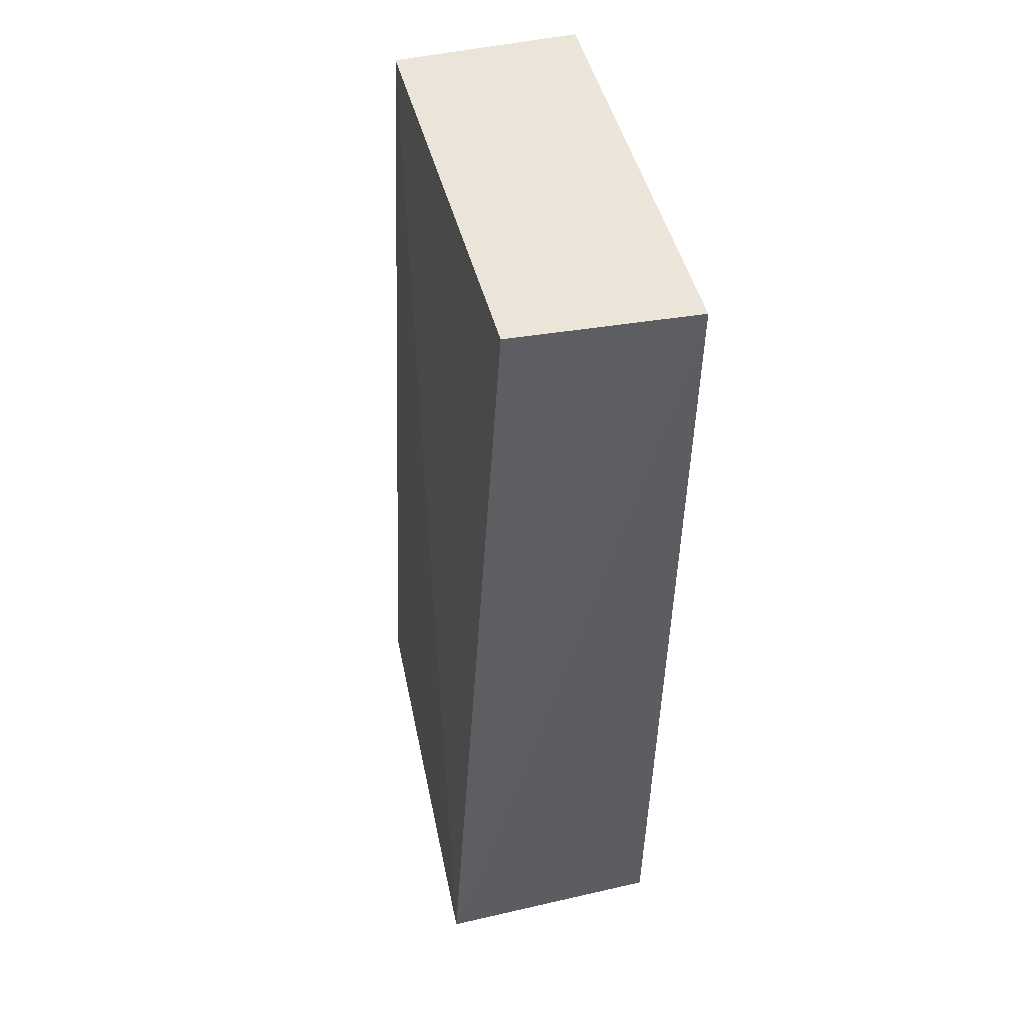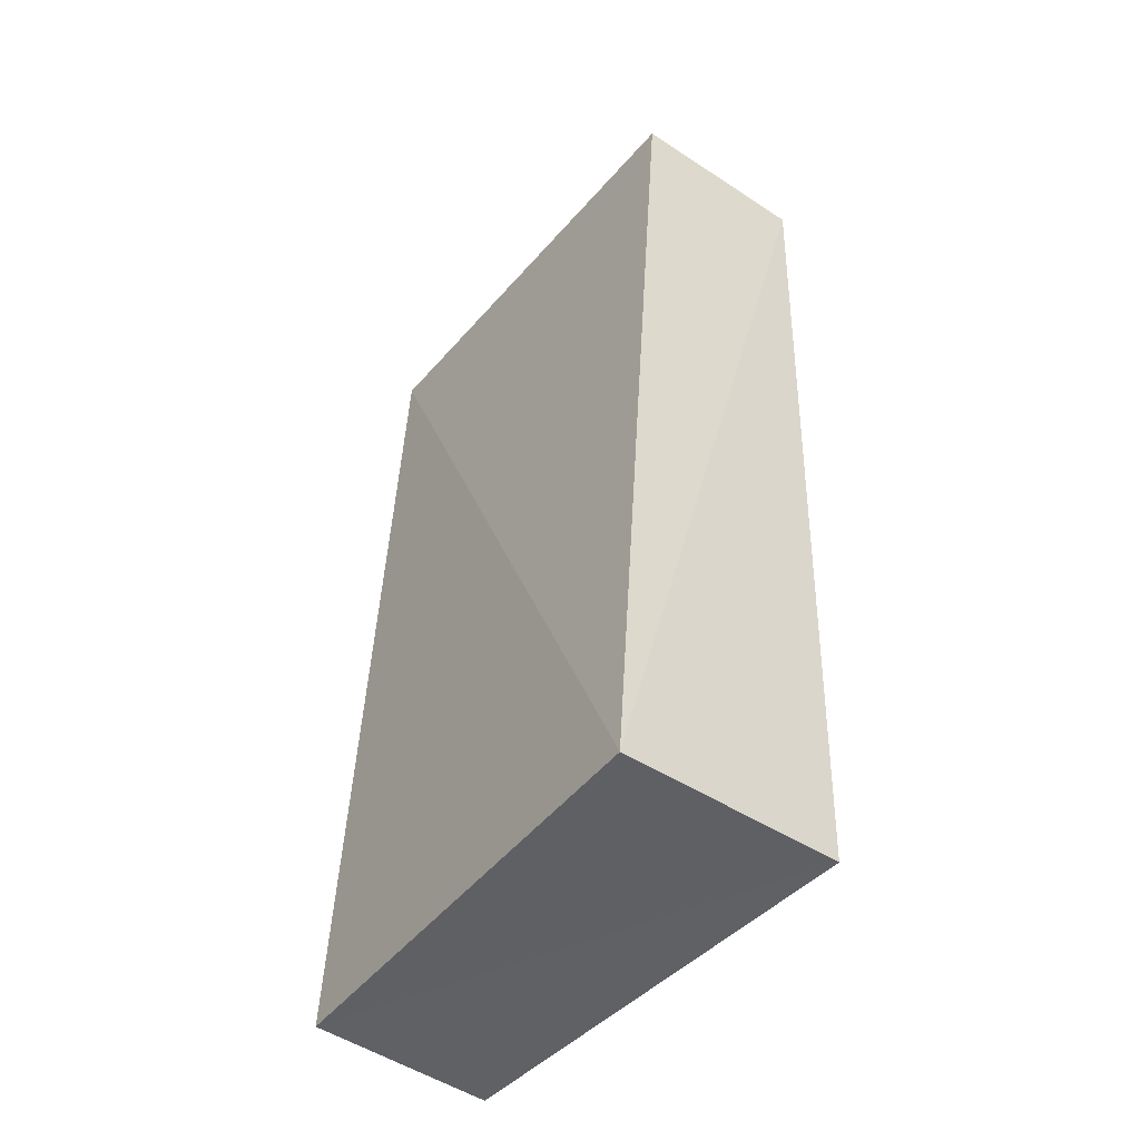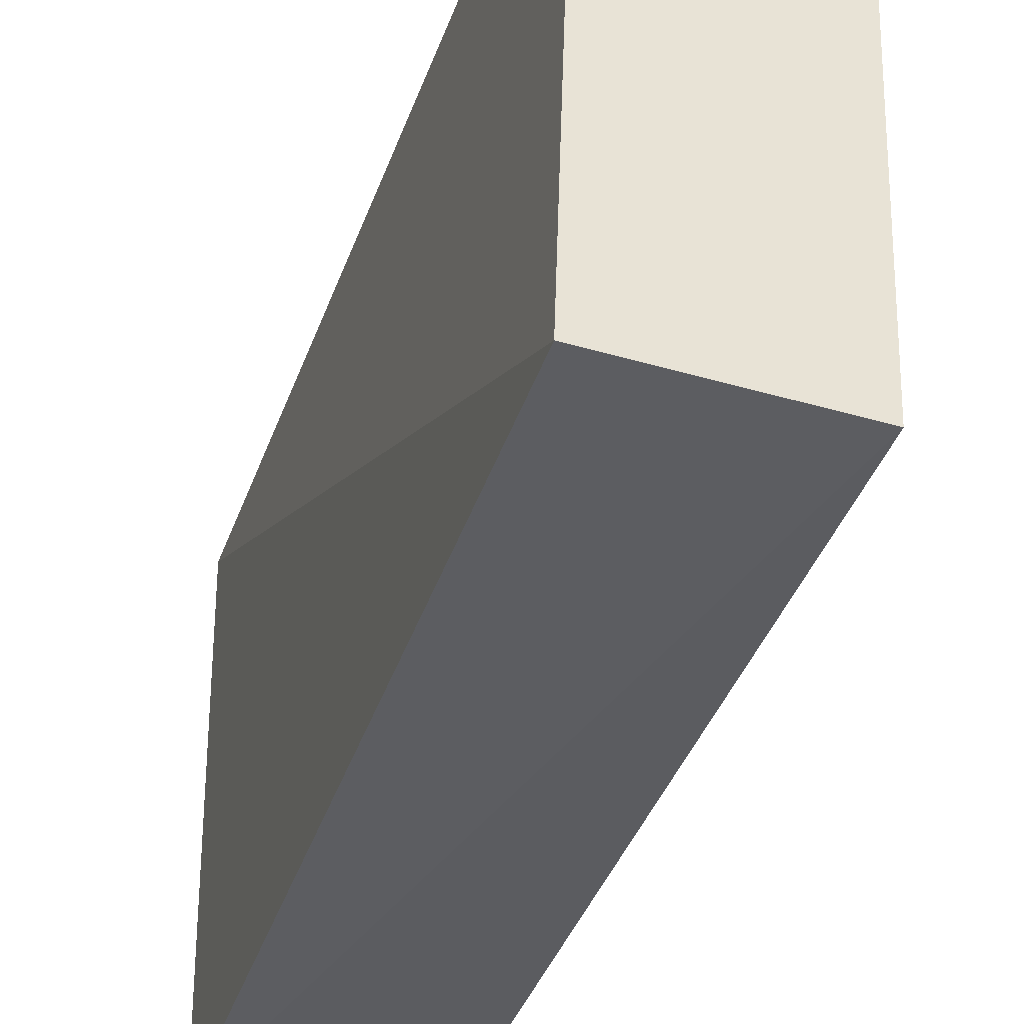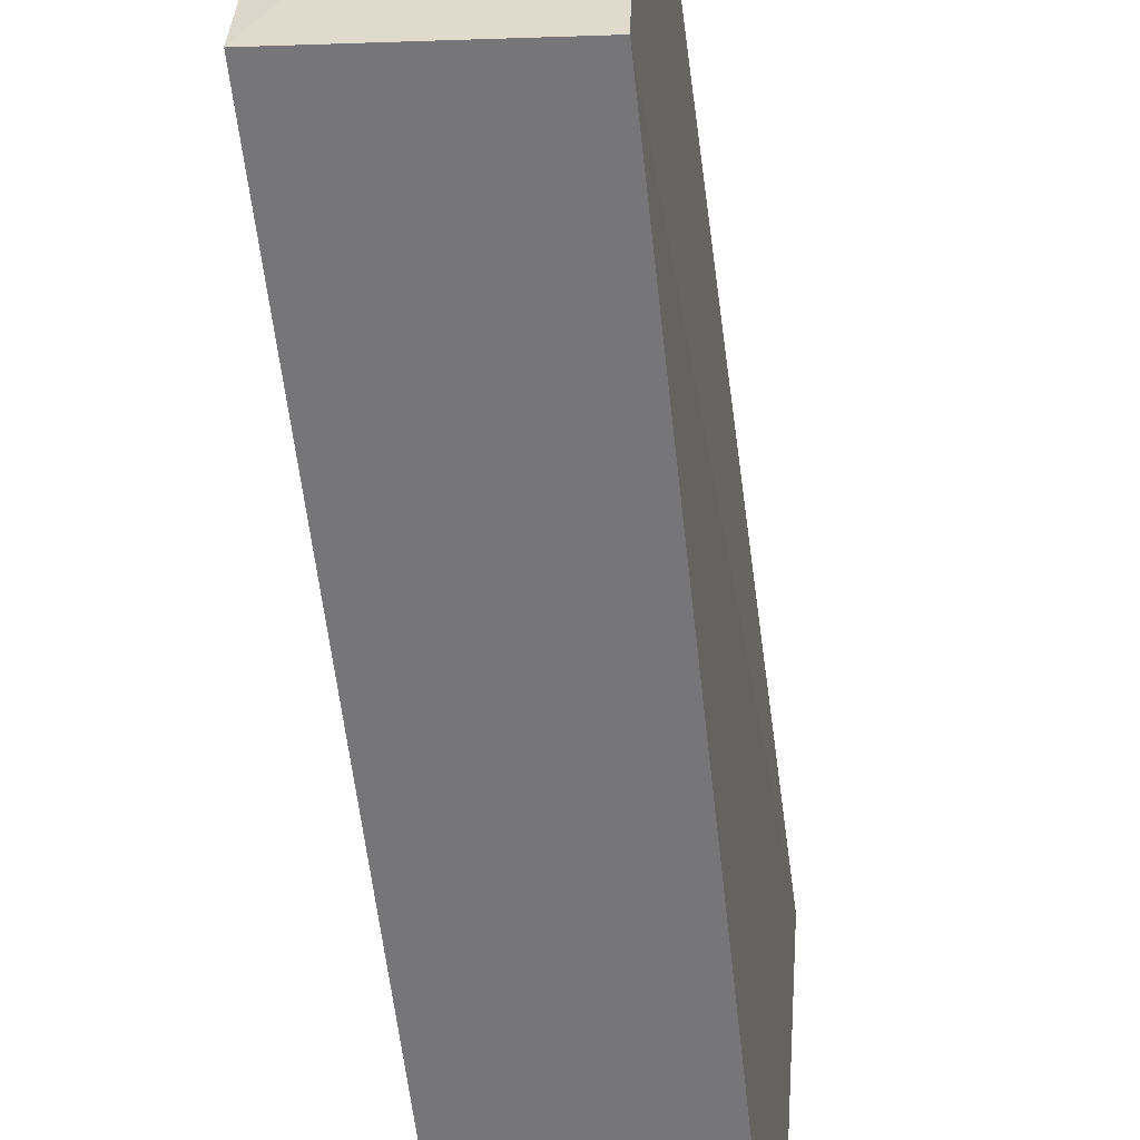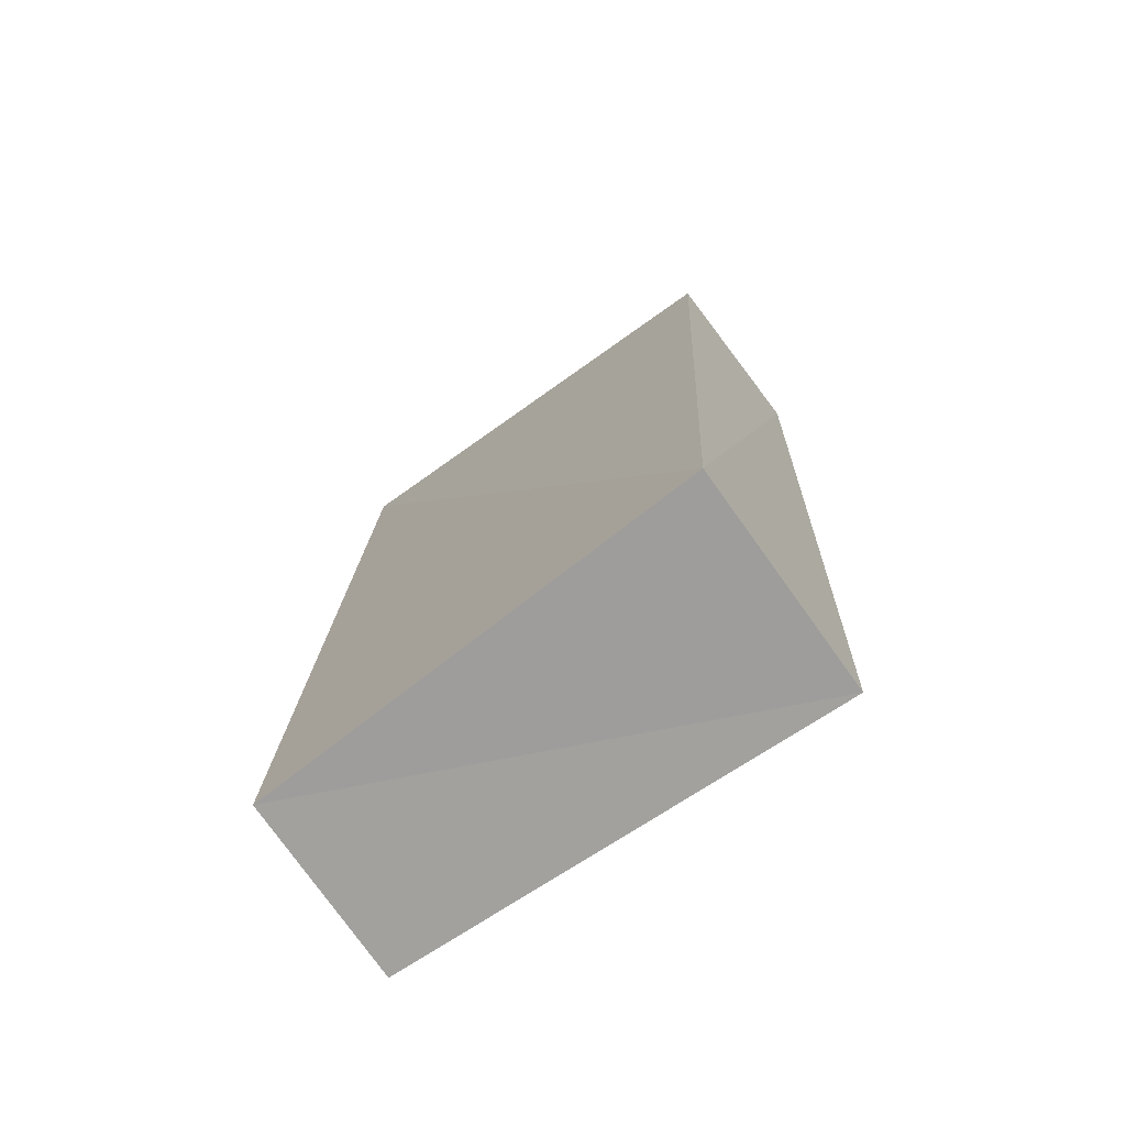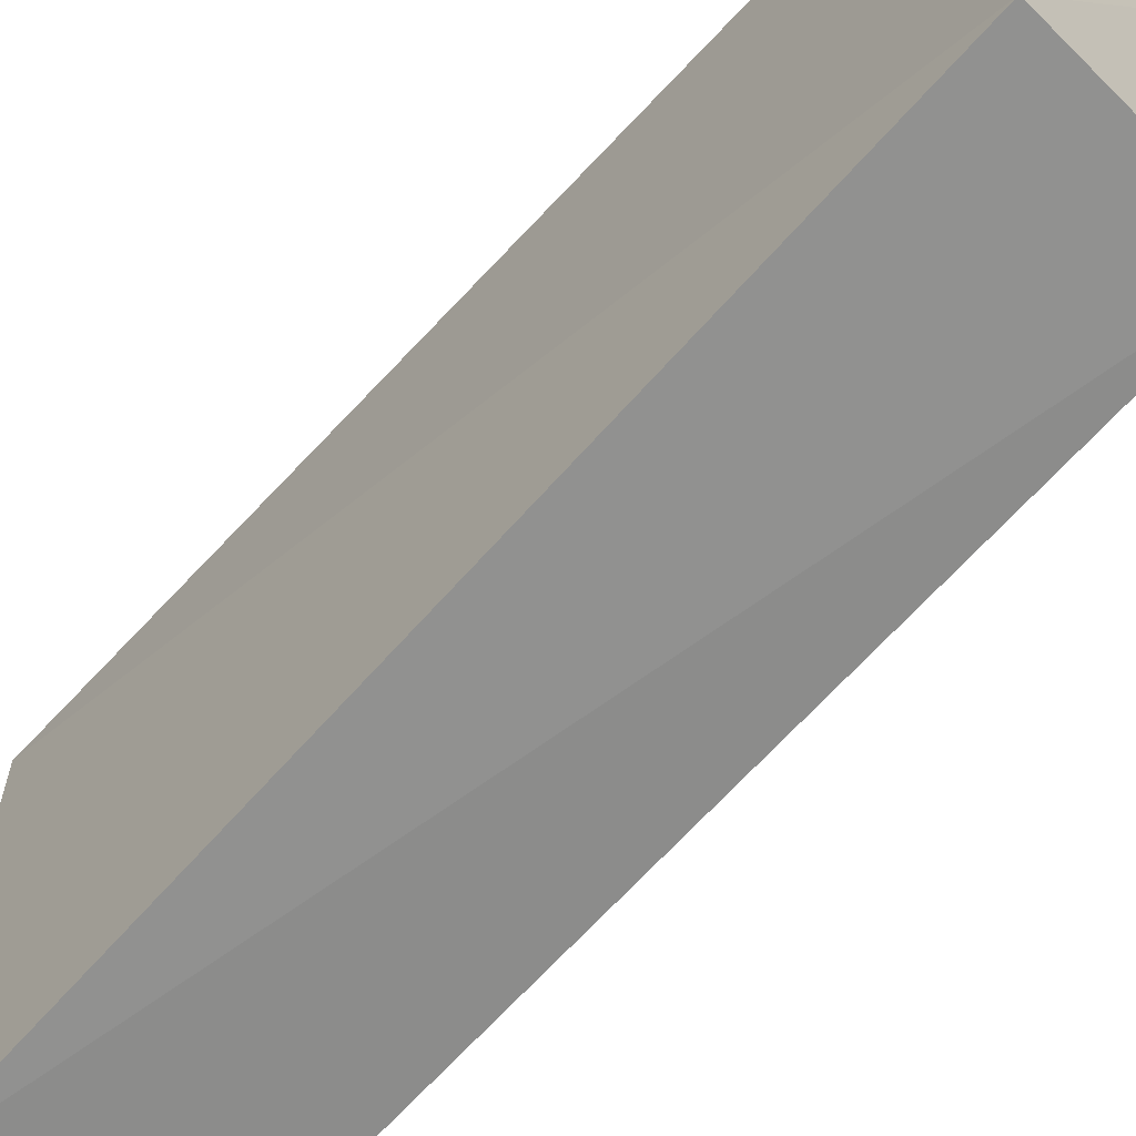
<metadata>
{"format":"obj","ext":"obj","renderer":"f3d","projection":"perspective","resolution":1024,"background":"white","views":[{"elev":44.7,"azim":164.4,"up":"+Z"},{"elev":-45.6,"azim":140.5,"up":"+Z"},{"elev":-34.5,"azim":-18.5,"up":"+Y"},{"elev":-56.1,"azim":4.1,"up":"+Y"},{"elev":-71.4,"azim":124.0,"up":"+Z"},{"elev":-63.7,"azim":-43.5,"up":"+Y"}]}
</metadata>
<code>
o textured_simple
v -0.01604 -0.04758 -0.09086
v -0.02262 -0.04387 0.08287
v -0.01677 0.04102 -0.08993
v -0.01884 0.04449 0.08071
v 0.02047 -0.0474 -0.09067
v 0.01376 -0.04514 0.08211
v 0.0271 0.04002 -0.09068
v 0.01646 0.04251 0.08142
f 3 1 2
f 6 2 1
f 3 5 1
f 6 1 5
f 2 6 8
f 7 3 4
f 4 3 2
f 7 6 5
f 3 7 5
f 8 7 4
f 8 6 7
f 4 2 8

</code>
